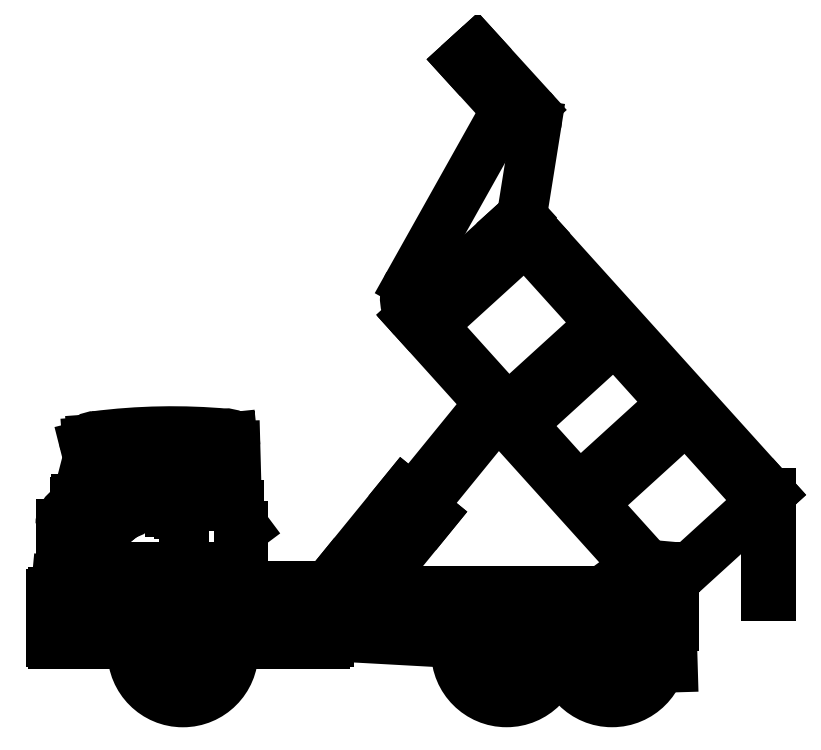
<metadata>
{"format":"dxf","ext":"dxf","renderer":"ezdxf+matplotlib","layout":"modelspace","background":"white","min_lineweight":24,"dpi":150}
</metadata>
<code>
0
SECTION
2
ENTITIES
0
LINE
8
0
10
5.802
20
16.63
30
0
11
8.583
21
13.57
31
0
0
LINE
8
0
10
5.068
20
15.96
30
0
11
7.306
21
13.5
31
0
0
LINE
8
0
10
2.588
20
2.985
30
0
11
13.91
21
-9.576
31
0
0
LINE
8
0
10
7.306
20
13.5
30
0
11
2.389
21
4.728
31
0
0
LINE
8
0
10
8.757
20
7.348
30
0
11
3.566
21
2.626
31
0
0
LINE
8
0
10
2.872
20
3.388
30
0
11
14.56
21
-9.576
31
0
0
LINE
8
0
10
8.094
20
8.138
30
0
11
2.519
21
3.066
31
0
0
LINE
8
0
10
6.435
20
-1.356
30
0
11
2.546
21
-6.13
31
0
0
LINE
8
0
10
6.867
20
-1.816
30
0
11
3.031
21
-6.526
31
0
0
LINE
8
0
10
-1.418
20
-10.78
30
0
11
15.8
21
-10.78
31
0
0
ARC
8
0
10
7.325
20
-13.85
30
0
40
2.393
50
235.8
51
17.42
0
CIRCLE
8
0
10
7.325
20
-13.85
30
0
40
1.263
0
CIRCLE
8
0
10
7.325
20
-13.85
30
0
40
1.421
0
CIRCLE
8
0
10
7.325
20
-13.85
30
0
40
2.545
0
ARC
8
0
10
7.325
20
-13.85
30
0
40
2.393
50
80.69
51
134.1
0
LINE
8
0
10
-12.34
20
-3.444
30
0
11
-9.848
21
-3.444
31
0
0
LINE
8
0
10
-12.14
20
-6.273
30
0
11
-9.307
21
-6.273
31
0
0
LINE
8
0
10
-6.677
20
-3.148
30
0
11
-12.35
21
-3.148
31
0
0
LINE
8
0
10
-15.18
20
-9.596
30
0
11
-6.234
21
-9.596
31
0
0
LINE
8
0
10
-11.67
20
-2.983
30
0
11
-6.649
21
-2.983
31
0
0
ARC
8
0
10
-9.548
20
-33.32
30
0
40
30.6
50
84.81
51
97.31
0
LINE
8
0
10
-11.93
20
-6.512
30
0
11
-6.175
21
-6.512
31
0
0
CIRCLE
8
0
10
-9.007
20
-13.86
30
0
40
1.421
0
ARC
8
0
10
-9.007
20
-13.86
30
0
40
2.393
50
235.8
51
17.42
0
ARC
8
0
10
-9.053
20
-13.02
30
0
40
3.376
50
2.238
51
176.9
0
ARC
8
0
10
-9.034
20
-13.61
30
0
40
3.03
50
12.79
51
166.5
0
CIRCLE
8
0
10
-9.007
20
-13.86
30
0
40
2.545
0
ARC
8
0
10
-9.007
20
-13.86
30
0
40
2.393
50
80.69
51
134.1
0
LINE
8
0
10
-13.06
20
-6.512
30
0
11
-12.8
21
-10.83
31
0
0
ARC
8
0
10
-15.14
20
-10.22
30
0
40
0.2368
50
100.6
51
190.9
0
LINE
8
0
10
-15.57
20
-10.86
30
0
11
-11.65
21
-10.86
31
0
0
LINE
8
0
10
-14.82
20
-11.17
30
0
11
-11.88
21
-11.17
31
0
0
LINE
8
0
10
-15.57
20
-13.46
30
0
11
-12.93
21
-13.46
31
0
0
LINE
8
0
10
-15.37
20
-10.26
30
0
11
-15.43
21
-10.86
31
0
0
ARC
8
0
10
-15.57
20
-10.95
30
0
40
0.09
50
90
51
180
0
ARC
8
0
10
-15.57
20
-13.37
30
0
40
0.09
50
180
51
270
0
LINE
8
0
10
-15.66
20
-10.95
30
0
11
-15.66
21
-13.37
31
0
0
ARC
8
0
10
-12.2
20
-12.85
30
0
40
0.225
50
176.9
51
346.5
0
ARC
8
0
10
-12.93
20
-13.37
30
0
40
0.09
50
270
51
360
0
LINE
8
0
10
-12.84
20
-13.16
30
0
11
-11.25
21
-13
31
0
0
LINE
8
0
10
-12.84
20
-13.37
30
0
11
-12.84
21
-11.17
31
0
0
LINE
8
0
10
-12.22
20
-3.469
30
0
11
-12.18
21
-3.826
31
0
0
LINE
8
0
10
-12.42
20
-3.537
30
0
11
-12.42
21
-3.673
31
0
0
LINE
8
0
10
-13.95
20
-3.426
30
0
11
-13.29
21
-6.048
31
0
0
ARC
8
0
10
-13.21
20
-3.598
30
0
40
0.09
50
94.19
51
194.2
0
LINE
8
0
10
-15.18
20
-9.983
30
0
11
-12.99
21
-9.983
31
0
0
LINE
8
0
10
-14.47
20
-6.273
30
0
11
-13.23
21
-6.273
31
0
0
ARC
8
0
10
-14.28
20
-7.412
30
0
40
0.9
50
90
51
180
0
ARC
8
0
10
-14.25
20
-7.396
30
0
40
0.2003
50
127.6
51
239.3
0
LINE
8
0
10
-15.18
20
-7.412
30
0
11
-15.18
21
-9.983
31
0
0
LINE
8
0
10
-14.49
20
-6.536
30
0
11
-14.47
21
-6.273
31
0
0
LINE
8
0
10
-12.44
20
-3.64
30
0
11
-12.59
21
-3.64
31
0
0
LINE
8
0
10
-12.59
20
-3.64
30
0
11
-12.59
21
-6.194
31
0
0
LINE
8
0
10
-12.59
20
-6.194
30
0
11
-12.37
21
-6.194
31
0
0
LINE
8
0
10
-12.31
20
-6.074
30
0
11
-12.44
21
-6.074
31
0
0
LINE
8
0
10
-12.44
20
-6.074
30
0
11
-12.44
21
-3.64
31
0
0
LINE
8
0
10
-12.18
20
-3.826
30
0
11
-12.18
21
-6.194
31
0
0
LINE
8
0
10
-12.18
20
-3.81
30
0
11
-11.97
21
-3.81
31
0
0
LINE
8
0
10
-11.97
20
-3.81
30
0
11
-11.97
21
-3.929
31
0
0
LINE
8
0
10
-11.97
20
-3.929
30
0
11
-12.17
21
-3.929
31
0
0
LINE
8
0
10
-12.42
20
-3.673
30
0
11
-12.12
21
-3.673
31
0
0
LINE
8
0
10
-13.74
20
-3.821
30
0
11
-13.15
21
-6.161
31
0
0
ARC
8
0
10
-13.38
20
-6.07
30
0
40
0.09
50
270
51
14.22
0
LINE
8
0
10
-14.39
20
-6.16
30
0
11
-13.38
21
-6.16
31
0
0
LINE
8
0
10
-12.63
20
-6.273
30
0
11
-12.3
21
-6.273
31
0
0
ARC
8
0
10
-11.78
20
-6.804
30
0
40
0.07809
50
223.6
51
56.84
0
LINE
8
0
10
-14.37
20
-7.238
30
0
11
-14.35
21
-7.568
31
0
0
LINE
8
0
10
-14.35
20
-7.568
30
0
11
-14.06
21
-7.45
31
0
0
LINE
8
0
10
-14.06
20
-7.45
30
0
11
-14.08
21
-7.333
31
0
0
LINE
8
0
10
-14.08
20
-7.333
30
0
11
-14.37
21
-7.238
31
0
0
LINE
8
0
10
-14.28
20
-6.512
30
0
11
-12.11
21
-6.512
31
0
0
LINE
8
0
10
-14.37
20
-6.273
30
0
11
-13.8
21
-4.048
31
0
0
LINE
8
0
10
-13.3
20
-3.62
30
0
11
-12.63
21
-6.273
31
0
0
ARC
8
0
10
-13.23
20
-6.183
30
0
40
0.09
50
270
51
14.22
0
LINE
8
0
10
-12.37
20
-6.194
30
0
11
-11.84
21
-6.858
31
0
0
LINE
8
0
10
-11.74
20
-6.738
30
0
11
-12.31
21
-6.074
31
0
0
LINE
8
0
10
-12.22
20
-3.537
30
0
11
-12.42
21
-3.537
31
0
0
ARC
8
0
10
-13.82
20
-3.392
30
0
40
0.135
50
94.19
51
194.2
0
ARC
8
0
10
-13.47
20
-3.433
30
0
40
0.4563
50
86.82
51
160.5
0
LINE
8
0
10
-12.35
20
-3.148
30
0
11
-13.83
21
-3.258
31
0
0
LINE
8
0
10
-11.67
20
-2.983
30
0
11
-13.6
21
-3.124
31
0
0
LINE
8
0
10
-12.34
20
-3.444
30
0
11
-13.22
21
-3.508
31
0
0
LINE
8
0
10
-1.18
20
-9.869
30
0
11
-0.064
21
-10.78
31
0
0
LINE
8
0
10
3.57
20
-6.964
30
0
11
0.463
21
-10.78
31
0
0
LINE
8
0
10
-6.098
20
-10.85
30
0
11
-6.098
21
-9.732
31
0
0
LINE
8
0
10
-1.824
20
-10.54
30
0
11
-2.188
21
-10.54
31
0
0
LINE
8
0
10
-2.188
20
-13.46
30
0
11
-1.824
21
-13.46
31
0
0
LINE
8
0
10
-6.528
20
-10.78
30
0
11
-5.271
21
-10.78
31
0
0
LINE
8
0
10
-6.097
20
-12.87
30
0
11
-6.702
21
-12.78
31
0
0
CIRCLE
8
0
10
-9.007
20
-13.86
30
0
40
0.3492
0
CIRCLE
8
0
10
-9.007
20
-13.86
30
0
40
1.263
0
CIRCLE
8
0
10
-9.007
20
-13.86
30
0
40
0.4461
0
LINE
8
0
10
-4.182
20
-10.54
30
0
11
-3.77
21
-10.54
31
0
0
LINE
8
0
10
-5.031
20
-10.63
30
0
11
-4.838
21
-10.63
31
0
0
ARC
8
0
10
-5.031
20
-10.9
30
0
40
0.27
50
90
51
180
0
LINE
8
0
10
-4.475
20
-10.54
30
0
11
-4.838
21
-10.54
31
0
0
LINE
8
0
10
-4.475
20
-10.63
30
0
11
-2.188
21
-10.63
31
0
0
LINE
8
0
10
-5.031
20
-13.35
30
0
11
-4.838
21
-13.35
31
0
0
ARC
8
0
10
-5.031
20
-13.08
30
0
40
0.27
50
180
51
270
0
LINE
8
0
10
-4.838
20
-13.46
30
0
11
-4.475
21
-13.46
31
0
0
LINE
8
0
10
-5.301
20
-12.98
30
0
11
-5.682
21
-12.93
31
0
0
ARC
8
0
10
-5.882
20
-12.89
30
0
40
0.2025
50
192.8
51
2.238
0
LINE
8
0
10
-4.475
20
-13.35
30
0
11
-2.188
21
-13.35
31
0
0
LINE
8
0
10
-5.301
20
-10.9
30
0
11
-5.301
21
-13.08
31
0
0
LINE
8
0
10
-4.838
20
-10.54
30
0
11
-4.838
21
-13.46
31
0
0
LINE
8
0
10
-4.475
20
-13.46
30
0
11
-4.475
21
-10.54
31
0
0
LINE
8
0
10
-2.188
20
-10.54
30
0
11
-2.188
21
-13.46
31
0
0
LINE
8
0
10
5.046
20
-12.72
30
0
11
-1.216
21
-12.53
31
0
0
LINE
8
0
10
-1.216
20
-12.53
30
0
11
5.151
21
-12.53
31
0
0
LINE
8
0
10
4.818
20
-13.42
30
0
11
-1.388
21
-13.07
31
0
0
LINE
8
0
10
-0.77
20
-10.2
30
0
11
-1.238
21
-10.78
31
0
0
LINE
8
0
10
-0.286
20
-10.6
30
0
11
-0.432
21
-10.78
31
0
0
ARC
8
0
10
-1.657
20
-10.9
30
0
40
0.27
50
0
51
90
0
LINE
8
0
10
-1.824
20
-10.63
30
0
11
-1.658
21
-10.63
31
0
0
ARC
8
0
10
-1.657
20
-13.08
30
0
40
0.27
50
270
51
360
0
LINE
8
0
10
-1.824
20
-13.35
30
0
11
-1.658
21
-13.35
31
0
0
LINE
8
0
10
-1.388
20
-10.9
30
0
11
-1.388
21
-13.08
31
0
0
LINE
8
0
10
-1.824
20
-13.46
30
0
11
-1.824
21
-10.54
31
0
0
LINE
8
0
10
-7.16
20
-3.516
30
0
11
-6.62
21
-6.165
31
0
0
LINE
8
0
10
-9.379
20
-3.552
30
0
11
-8.838
21
-6.201
31
0
0
LINE
8
0
10
-9.76
20
-3.516
30
0
11
-9.219
21
-6.165
31
0
0
LINE
8
0
10
-6.285
20
-6.298
30
0
11
-6.362
21
-3.464
31
0
0
LINE
8
0
10
-9.623
20
-3.148
30
0
11
-8.969
21
-6.35
31
0
0
ARC
8
0
10
-6.234
20
-9.731
30
0
40
0.135
50
0
51
90
0
ARC
8
0
10
-6.39
20
-6.488
30
0
40
0.2166
50
353.5
51
82.55
0
LINE
8
0
10
-8.969
20
-6.35
30
0
11
-8.969
21
-9.568
31
0
0
LINE
8
0
10
-9.702
20
-6.884
30
0
11
-9.662
21
-6.814
31
0
0
LINE
8
0
10
-9.662
20
-6.814
30
0
11
-9.212
21
-6.814
31
0
0
LINE
8
0
10
-9.212
20
-6.814
30
0
11
-9.212
21
-6.908
31
0
0
LINE
8
0
10
-8.75
20
-6.273
30
0
11
-6.708
21
-6.273
31
0
0
ARC
8
0
10
-6.708
20
-6.183
30
0
40
0.09
50
270
51
11.54
0
ARC
8
0
10
-9.307
20
-6.183
30
0
40
0.09
50
270
51
11.54
0
ARC
8
0
10
-8.75
20
-6.183
30
0
40
0.09
50
191.5
51
270
0
LINE
8
0
10
-6.175
20
-9.596
30
0
11
-6.175
21
-6.463
31
0
0
LINE
8
0
10
-6.175
20
-7.494
30
0
11
-5.952
21
-7.494
31
0
0
LINE
8
0
10
-5.952
20
-7.494
30
0
11
-5.952
21
-8.043
31
0
0
LINE
8
0
10
-5.952
20
-8.043
30
0
11
-6.175
21
-8.043
31
0
0
LINE
8
0
10
-5.862
20
-7.623
30
0
11
-5.936
21
-7.524
31
0
0
ARC
8
0
10
-6.677
20
-3.464
30
0
40
0.315
50
0
51
90
0
ARC
8
0
10
-7.248
20
-3.534
30
0
40
0.09
50
11.54
51
90
0
LINE
8
0
10
-6.517
20
-3.02
30
0
11
-6.498
21
-3.204
31
0
0
ARC
8
0
10
-6.741
20
-3.077
30
0
40
0.2312
50
14.08
51
99.84
0
ARC
8
0
10
-9.848
20
-3.534
30
0
40
0.09
50
11.54
51
90
0
ARC
8
0
10
-9.291
20
-3.534
30
0
40
0.09
50
90
51
191.5
0
LINE
8
0
10
-9.29
20
-3.444
30
0
11
-7.248
21
-3.444
31
0
0
LINE
8
0
10
2.136
20
-5.796
30
0
11
-1.18
21
-9.869
31
0
0
LINE
8
0
10
2.136
20
-5.796
30
0
11
3.57
21
-6.964
31
0
0
ARC
8
0
10
3.697
20
3.994
30
0
40
1.5
50
150.7
51
222.3
0
LINE
8
0
10
5.802
20
16.63
30
0
11
5.068
21
15.96
31
0
0
LINE
8
0
10
8.086
20
8.086
30
0
11
20.66
21
-5.85
31
0
0
LINE
8
0
10
7.586
20
7.676
30
0
11
20.18
21
-6.285
31
0
0
LINE
8
0
10
15.71
20
-10.81
30
0
11
15.82
21
-9.576
31
0
0
LINE
8
0
10
20.44
20
-6.054
30
0
11
20.44
21
-11.03
31
0
0
LINE
8
0
10
20.66
20
-5.85
30
0
11
20.66
21
-11.03
31
0
0
LINE
8
0
10
20.66
20
-5.85
30
0
11
15.75
21
-10.32
31
0
0
LINE
8
0
10
13.8
20
-9.576
30
0
11
12.13
21
-10.81
31
0
0
ARC
8
0
10
12.65
20
-13.85
30
0
40
2.393
50
235.8
51
17.42
0
CIRCLE
8
0
10
12.65
20
-13.85
30
0
40
2.545
0
LINE
8
0
10
10.37
20
-12.72
30
0
11
9.446
21
-12.53
31
0
0
LINE
8
0
10
9.446
20
-12.53
30
0
11
10.47
21
-12.53
31
0
0
LINE
8
0
10
9.498
20
-12.53
30
0
11
10.47
21
-12.53
31
0
0
CIRCLE
8
0
10
7.325
20
-13.85
30
0
40
0.3492
0
CIRCLE
8
0
10
7.325
20
-13.85
30
0
40
0.4461
0
CIRCLE
8
0
10
12.65
20
-13.85
30
0
40
0.3492
0
CIRCLE
8
0
10
12.65
20
-13.85
30
0
40
0.4461
0
CIRCLE
8
0
10
12.65
20
-13.85
30
0
40
1.263
0
CIRCLE
8
0
10
12.65
20
-13.85
30
0
40
1.421
0
ARC
8
0
10
12.65
20
-13.85
30
0
40
2.393
50
80.69
51
134.1
0
LINE
8
0
10
15.71
20
-14.64
30
0
11
15.65
21
-12.53
31
0
0
LINE
8
0
10
14.82
20
-12.53
30
0
11
15.8
21
-12.53
31
0
0
LINE
8
0
10
15.8
20
-12.53
30
0
11
15.8
21
-10.78
31
0
0
LINE
8
0
10
20.44
20
-11.03
30
0
11
20.66
21
-11.03
31
0
0
LINE
8
0
10
16.3
20
-2.162
30
0
11
11.66
21
-6.385
31
0
0
LINE
8
0
10
15.63
20
-1.38
30
0
11
10.97
21
-5.623
31
0
0
LINE
8
0
10
15.82
20
-9.576
30
0
11
13.8
21
-9.576
31
0
0
LINE
8
0
10
12.05
20
2.642
30
0
11
7.345
21
-1.641
31
0
0
LINE
8
0
10
12.72
20
1.86
30
0
11
8.038
21
-2.403
31
0
0
LINE
8
0
10
8.831
20
12.74
30
0
11
8.086
21
8.086
31
0
0
ARC
8
0
10
7.844
20
12.9
30
0
40
1
50
350.9
51
42.3
0
ENDSEC
0
EOF

</code>
